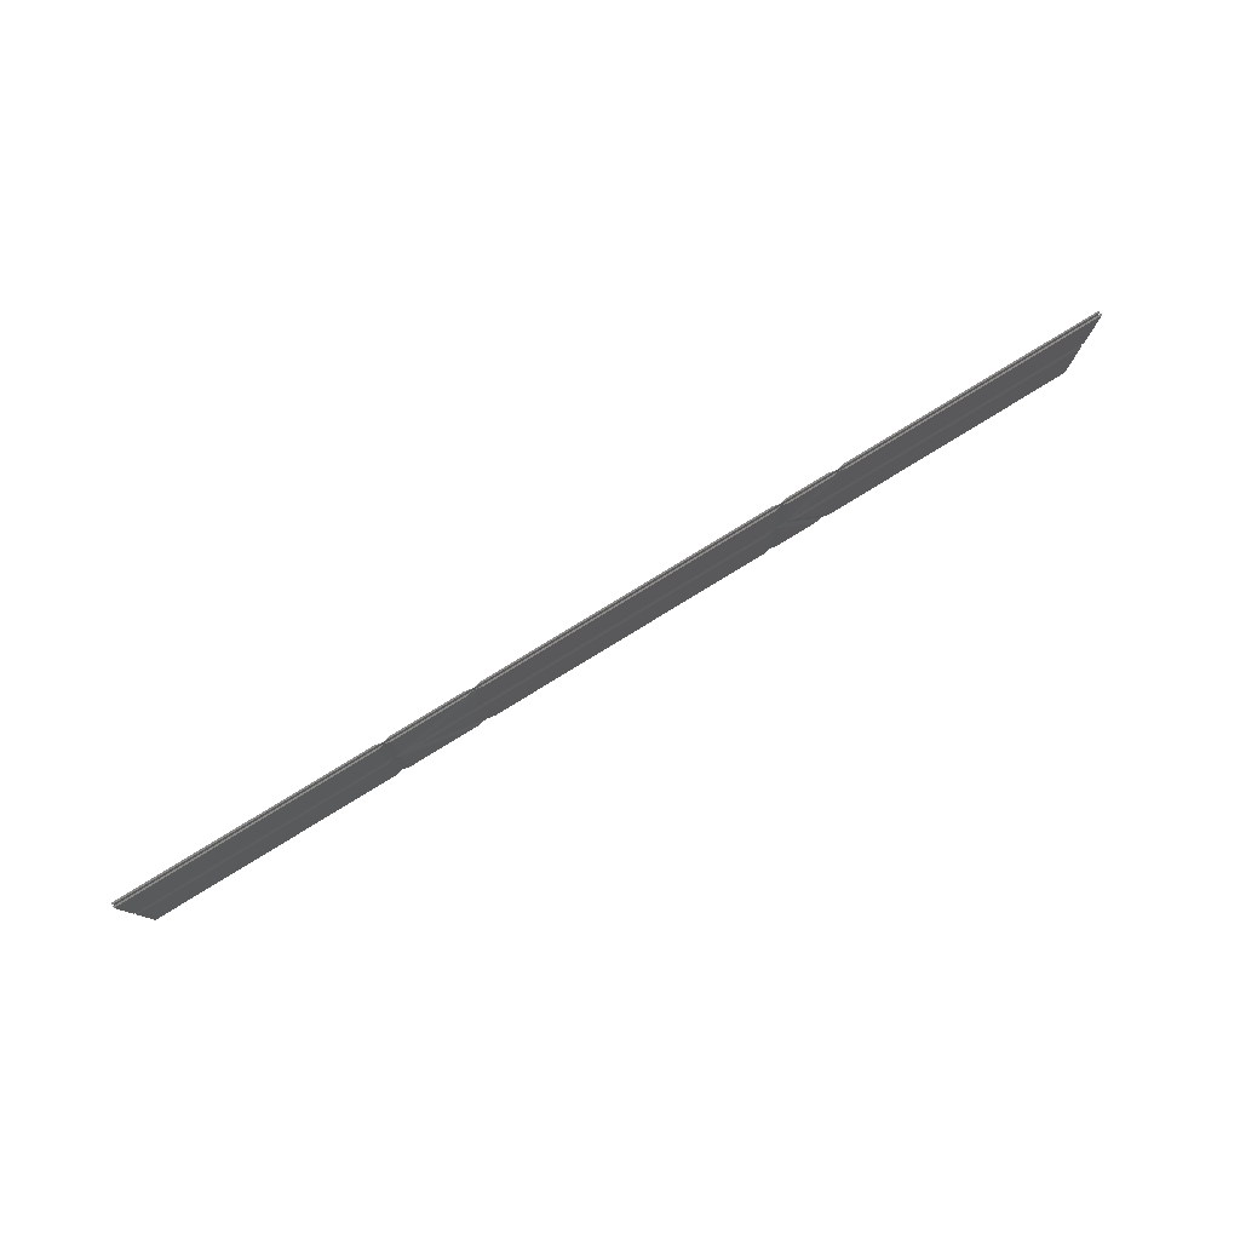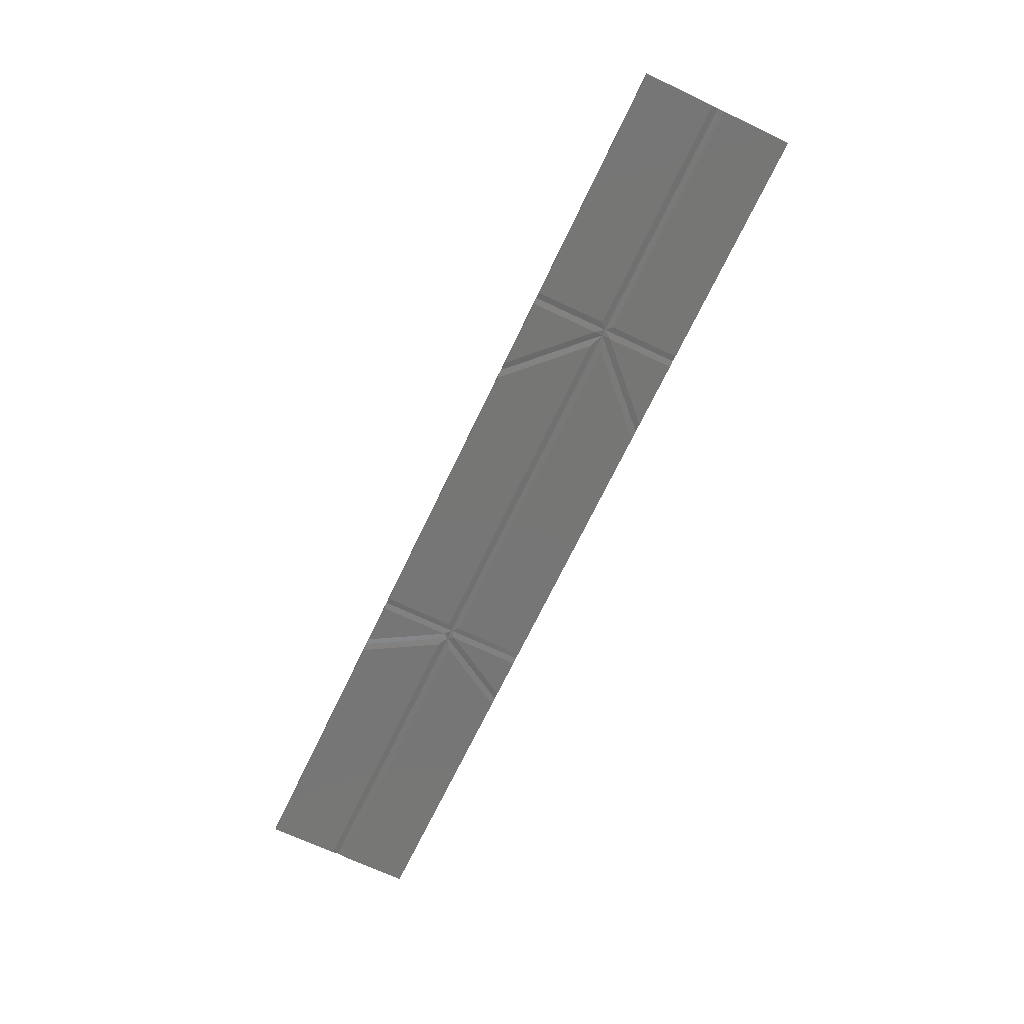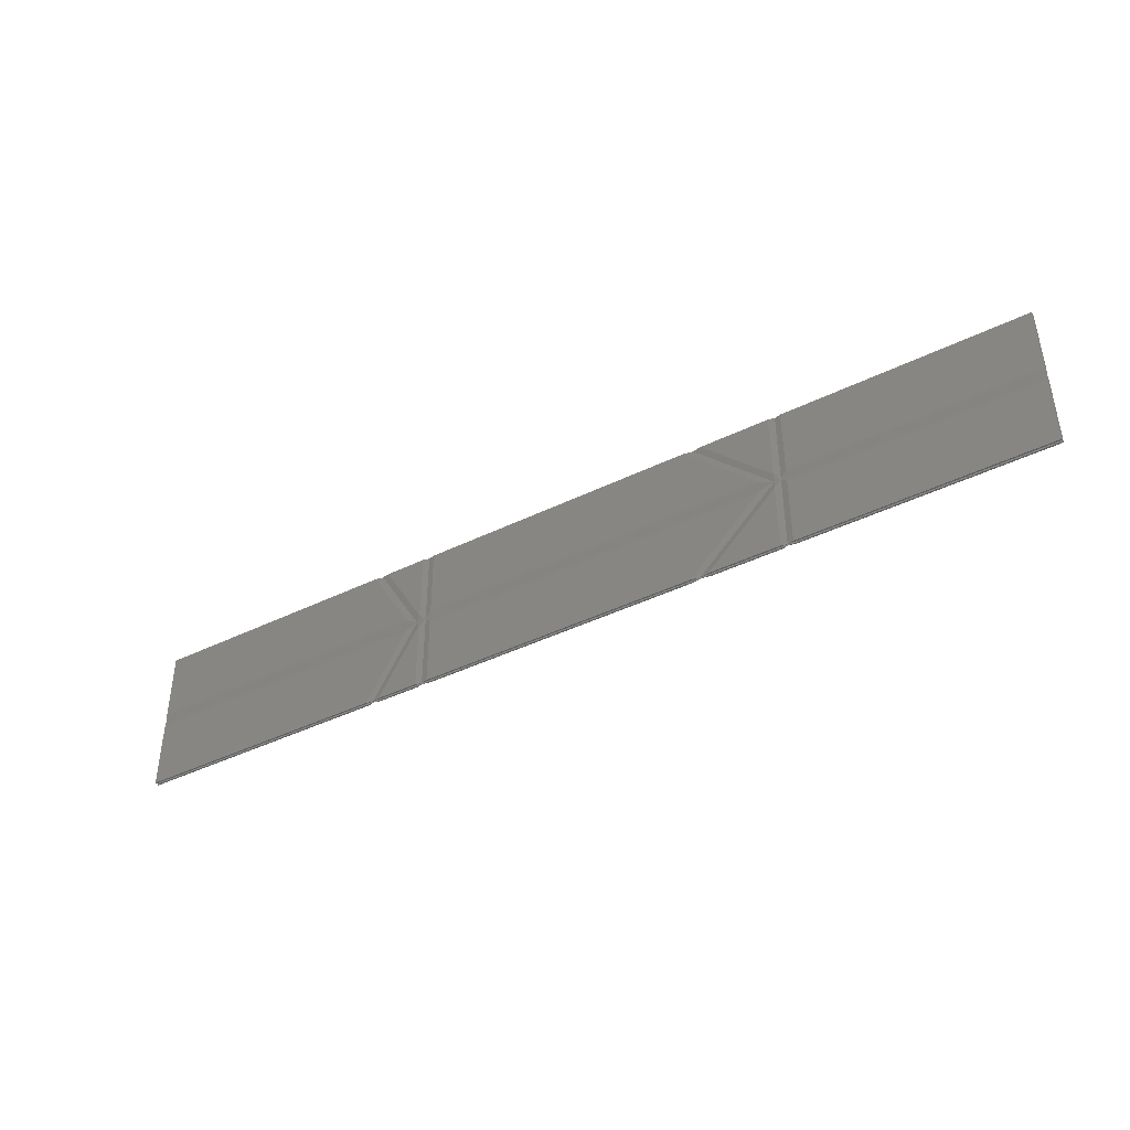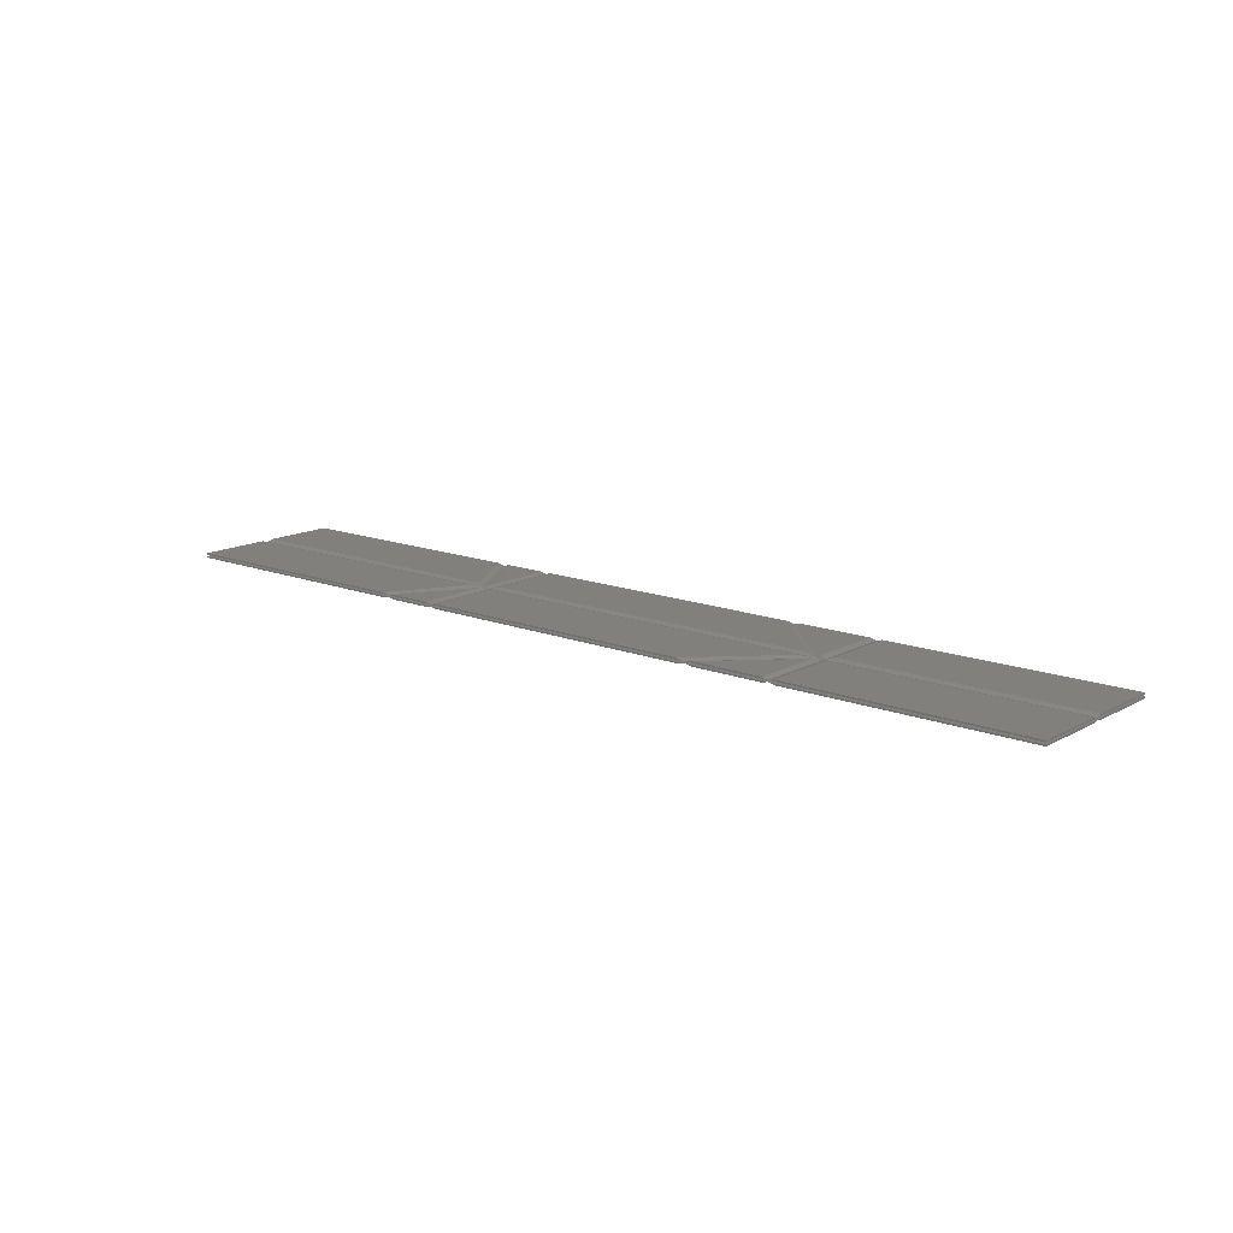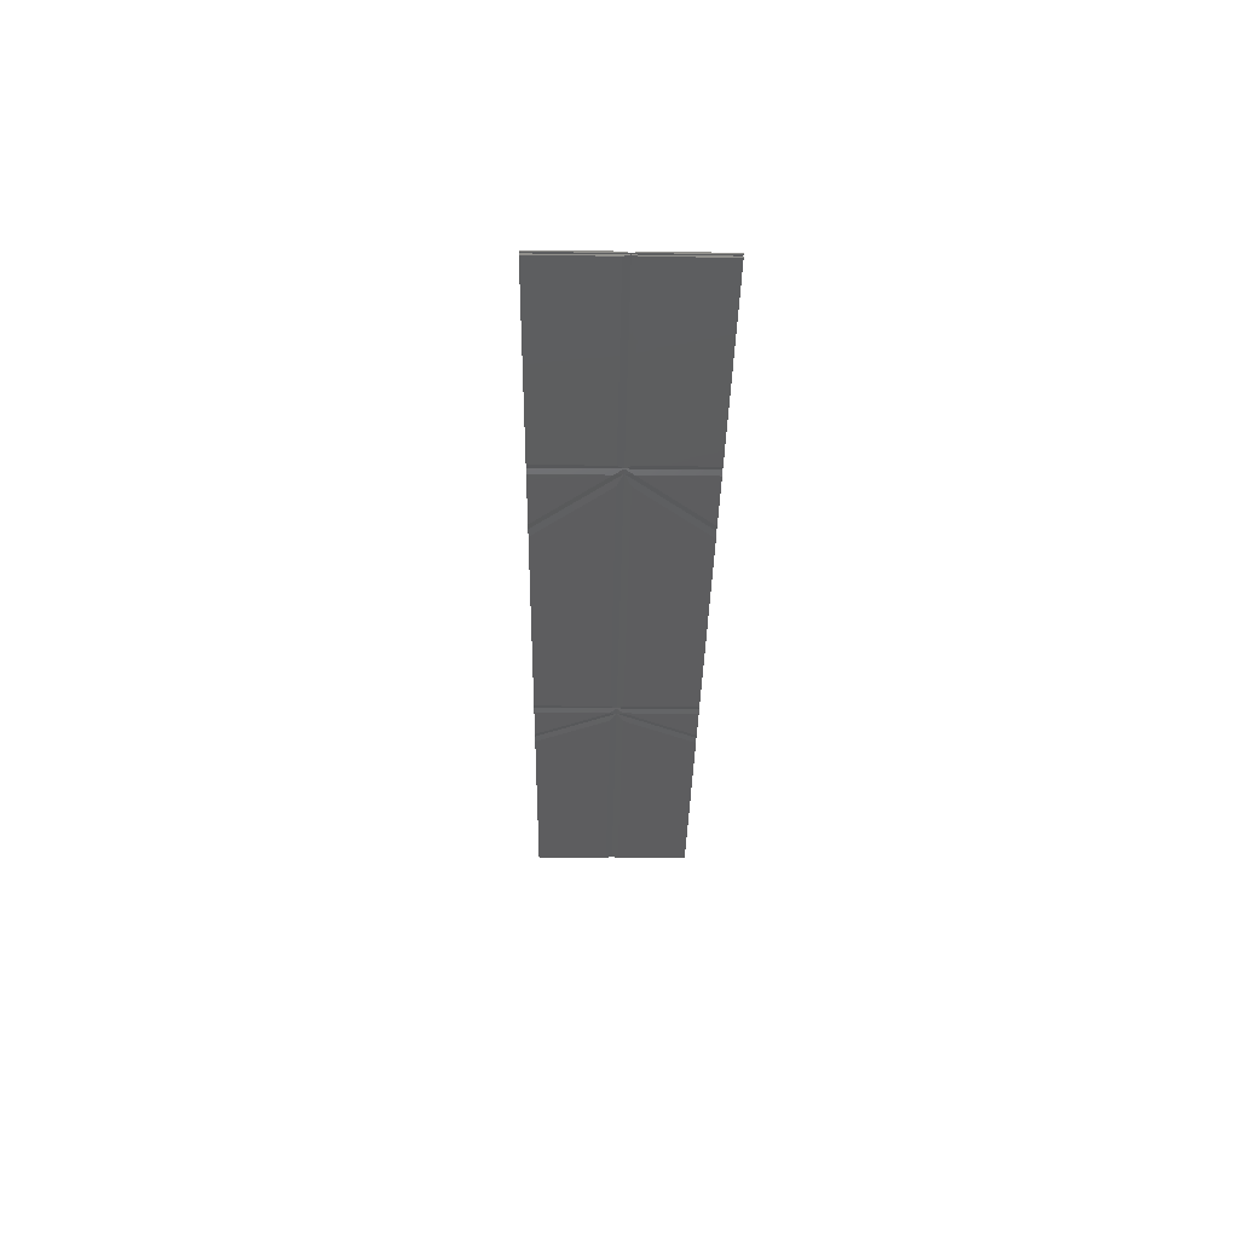
<metadata>
{"format":"stl","ext":"stl","renderer":"f3d","projection":"perspective","resolution":1024,"background":"white","views":[{"elev":78.7,"azim":148.5,"up":"+Y"},{"elev":-68.7,"azim":64.6,"up":"+Z"},{"elev":-41.9,"azim":30.5,"up":"+Y"},{"elev":14.6,"azim":40.1,"up":"+Z"},{"elev":-32.7,"azim":89.0,"up":"+Z"}]}
</metadata>
<code>
# stl→obj: 112 verts, 232 faces
v 0.0002355 11.04 0
v 45.26 11.04 0
v 38.89 0.001 0
v -0.008555 0.001 0
v 0 12 0.24
v 46.93 12 0.24
v 39.99 0 0.24
v -0.009556 0 0.24
v 0 12 0.48
v 46.93 12 0.48
v 39.99 0 0.48
v -0.009556 0 0.48
v 0.0002355 11.04 0.72
v 45.26 11.04 0.72
v 38.89 0.001 0.72
v -0.008555 0.001 0.72
v 45.26 12.96 0
v 0.0002355 12.96 0
v -0.008555 24 0
v 38.89 24 0
v -0.009556 24 0.24
v 39.99 24 0.24
v -0.009556 24 0.48
v 39.99 24 0.48
v 45.26 12.96 0.72
v 0.0002355 12.96 0.72
v -0.008555 24 0.72
v 38.89 24 0.72
v 47.48 11.04 0
v 47.5 11.04 0
v 47.5 0.001 0
v 41.1 0.001 0
v 48.46 12 0.24
v 48.46 0 0.24
v 48.46 12 0.48
v 48.46 0 0.48
v 47.48 11.04 0.72
v 47.5 11.04 0.72
v 47.5 0.001 0.72
v 41.1 0.001 0.72
v 47.5 12.96 0
v 47.48 12.96 0
v 41.1 24 0
v 47.5 24 0
v 48.46 24 0.24
v 48.46 24 0.48
v 47.5 12.96 0.72
v 47.48 12.96 0.72
v 41.1 24 0.72
v 47.5 24 0.72
v 49.42 11.04 0
v 103.1 11.04 0
v 92.06 0.001 0
v 49.42 0.001 0
v 105.4 12 0.24
v 93.42 0 0.24
v 105.4 12 0.48
v 93.42 0 0.48
v 49.42 11.04 0.72
v 103.1 11.04 0.72
v 92.06 0.001 0.72
v 49.42 0.001 0.72
v 103.1 12.96 0
v 49.42 12.96 0
v 49.42 24 0
v 92.06 24 0
v 93.42 24 0.24
v 93.42 24 0.48
v 103.1 12.96 0.72
v 49.42 12.96 0.72
v 49.42 24 0.72
v 92.06 24 0.72
v 105.5 10.68 0
v 105.5 0.001 0
v 94.78 0.001 0
v 106.4 12 0.24
v 106.4 0 0.24
v 106.4 12 0.48
v 106.4 0 0.48
v 105.5 10.68 0.72
v 105.5 0.001 0.72
v 94.78 0.001 0.72
v 105.5 13.32 0
v 94.78 24 0
v 105.5 24 0
v 106.4 24 0.24
v 106.4 24 0.48
v 105.5 13.32 0.72
v 94.78 24 0.72
v 105.5 24 0.72
v 107.4 11.04 0
v 144.4 11.04 0
v 144.4 0.001 0
v 107.4 0.001 0
v 144.4 12 0.24
v 144.4 0 0.24
v 144.4 12 0.48
v 144.4 0 0.48
v 107.4 11.04 0.72
v 144.4 11.04 0.72
v 144.4 0.001 0.72
v 107.4 0.001 0.72
v 144.4 12.96 0
v 107.4 12.96 0
v 107.4 24 0
v 144.4 24 0
v 144.4 24 0.24
v 144.4 24 0.48
v 144.4 12.96 0.72
v 107.4 12.96 0.72
v 107.4 24 0.72
v 144.4 24 0.72
f 1 2 3
f 1 3 4
f 2 1 5
f 6 2 5
f 3 2 6
f 7 3 6
f 4 3 7
f 8 4 7
f 1 4 8
f 5 1 8
f 5 7 6
f 5 8 7
f 9 10 11
f 9 11 12
f 10 9 13
f 14 10 13
f 11 10 14
f 15 11 14
f 12 11 15
f 16 12 15
f 9 12 16
f 13 9 16
f 13 15 14
f 13 16 15
f 17 18 19
f 17 19 20
f 18 17 6
f 5 18 6
f 19 18 5
f 21 19 5
f 20 19 21
f 22 20 21
f 17 20 22
f 6 17 22
f 6 21 5
f 6 22 21
f 10 9 23
f 10 23 24
f 9 10 25
f 26 9 25
f 23 9 26
f 27 23 26
f 24 23 27
f 28 24 27
f 10 24 28
f 25 10 28
f 25 27 26
f 25 28 27
f 29 30 31
f 29 31 32
f 30 29 6
f 33 30 6
f 31 30 33
f 34 31 33
f 32 31 34
f 7 32 34
f 29 32 7
f 6 29 7
f 6 34 33
f 6 7 34
f 10 35 36
f 10 36 11
f 35 10 37
f 38 35 37
f 36 35 38
f 39 36 38
f 11 36 39
f 40 11 39
f 10 11 40
f 37 10 40
f 37 39 38
f 37 40 39
f 41 42 43
f 41 43 44
f 42 41 33
f 6 42 33
f 43 42 6
f 22 43 6
f 44 43 22
f 45 44 22
f 41 44 45
f 33 41 45
f 33 22 6
f 33 45 22
f 35 10 24
f 35 24 46
f 10 35 47
f 48 10 47
f 24 10 48
f 49 24 48
f 46 24 49
f 50 46 49
f 35 46 50
f 47 35 50
f 47 49 48
f 47 50 49
f 51 52 53
f 51 53 54
f 52 51 33
f 55 52 33
f 53 52 55
f 56 53 55
f 54 53 56
f 34 54 56
f 51 54 34
f 33 51 34
f 33 56 55
f 33 34 56
f 35 57 58
f 35 58 36
f 57 35 59
f 60 57 59
f 58 57 60
f 61 58 60
f 36 58 61
f 62 36 61
f 35 36 62
f 59 35 62
f 59 61 60
f 59 62 61
f 63 64 65
f 63 65 66
f 64 63 55
f 33 64 55
f 65 64 33
f 45 65 33
f 66 65 45
f 67 66 45
f 63 66 67
f 55 63 67
f 55 45 33
f 55 67 45
f 57 35 46
f 57 46 68
f 35 57 69
f 70 35 69
f 46 35 70
f 71 46 70
f 68 46 71
f 72 68 71
f 57 68 72
f 69 57 72
f 69 71 70
f 69 72 71
f 73 74 75
f 76 73 55
f 74 73 76
f 77 74 76
f 75 74 77
f 56 75 77
f 73 75 56
f 55 73 56
f 55 77 76
f 55 56 77
f 57 78 79
f 57 79 58
f 78 57 80
f 79 78 80
f 81 79 80
f 58 79 81
f 82 58 81
f 57 58 82
f 80 57 82
f 80 82 81
f 83 84 85
f 55 83 76
f 84 83 55
f 67 84 55
f 85 84 67
f 86 85 67
f 83 85 86
f 76 83 86
f 76 67 55
f 76 86 67
f 78 57 68
f 78 68 87
f 57 78 88
f 68 57 88
f 89 68 88
f 87 68 89
f 90 87 89
f 78 87 90
f 88 78 90
f 88 90 89
f 91 92 93
f 91 93 94
f 92 91 76
f 95 92 76
f 93 92 95
f 96 93 95
f 94 93 96
f 77 94 96
f 91 94 77
f 76 91 77
f 76 96 95
f 76 77 96
f 78 97 98
f 78 98 79
f 97 78 99
f 100 97 99
f 98 97 100
f 101 98 100
f 79 98 101
f 102 79 101
f 78 79 102
f 99 78 102
f 99 101 100
f 99 102 101
f 103 104 105
f 103 105 106
f 104 103 95
f 76 104 95
f 105 104 76
f 86 105 76
f 106 105 86
f 107 106 86
f 103 106 107
f 95 103 107
f 95 86 76
f 95 107 86
f 97 78 87
f 97 87 108
f 78 97 109
f 110 78 109
f 87 78 110
f 111 87 110
f 108 87 111
f 112 108 111
f 97 108 112
f 109 97 112
f 109 111 110
f 109 112 111

</code>
